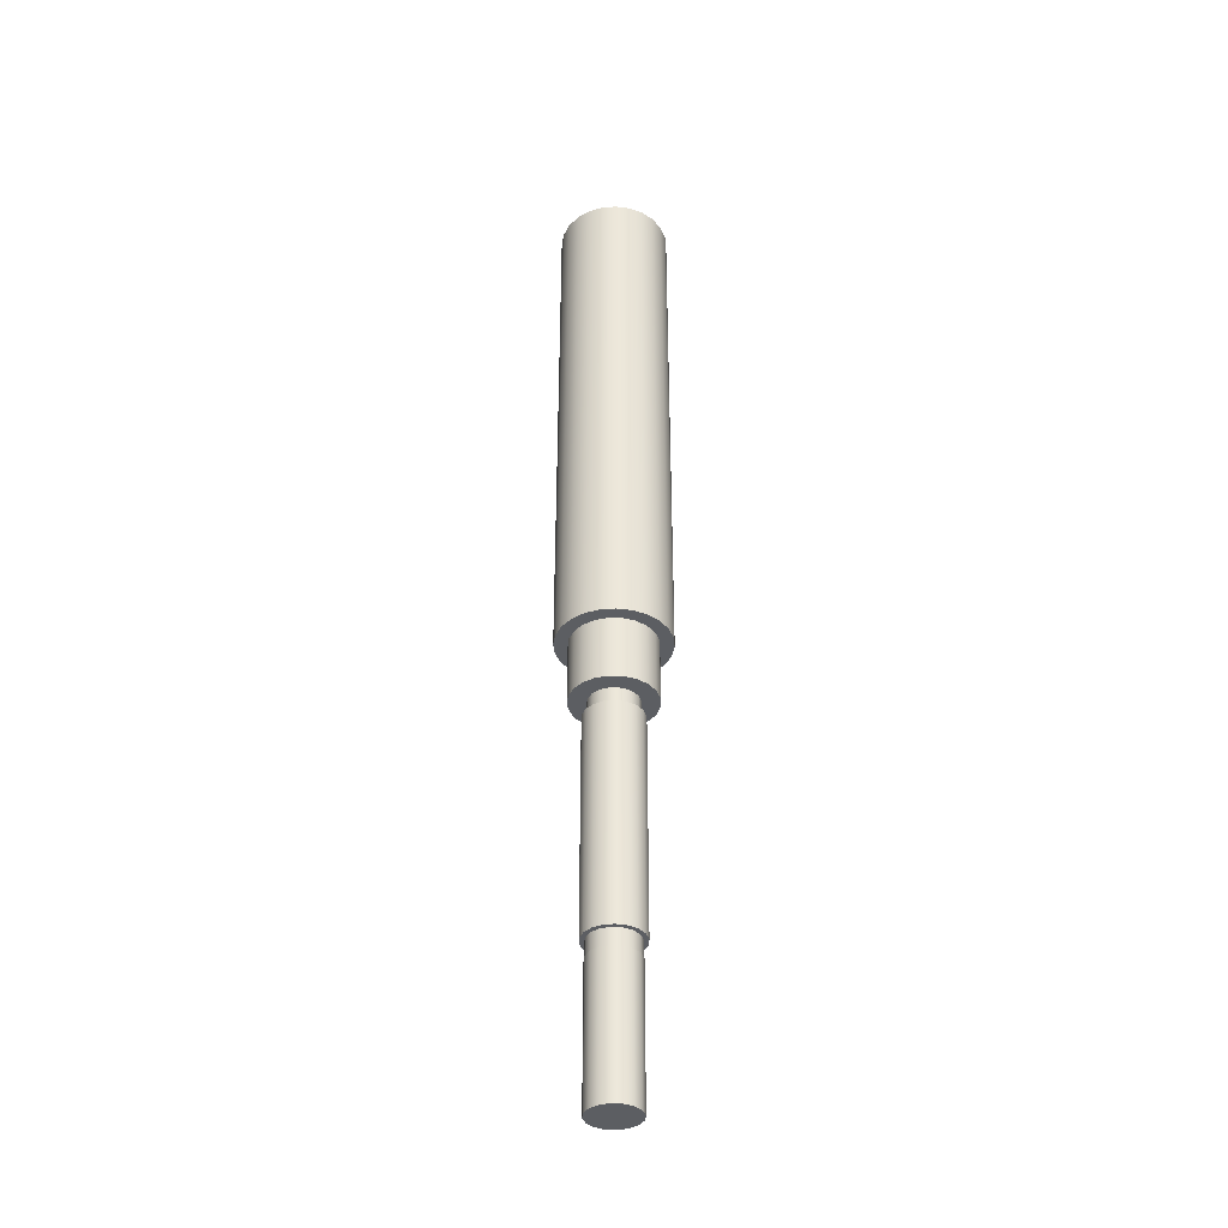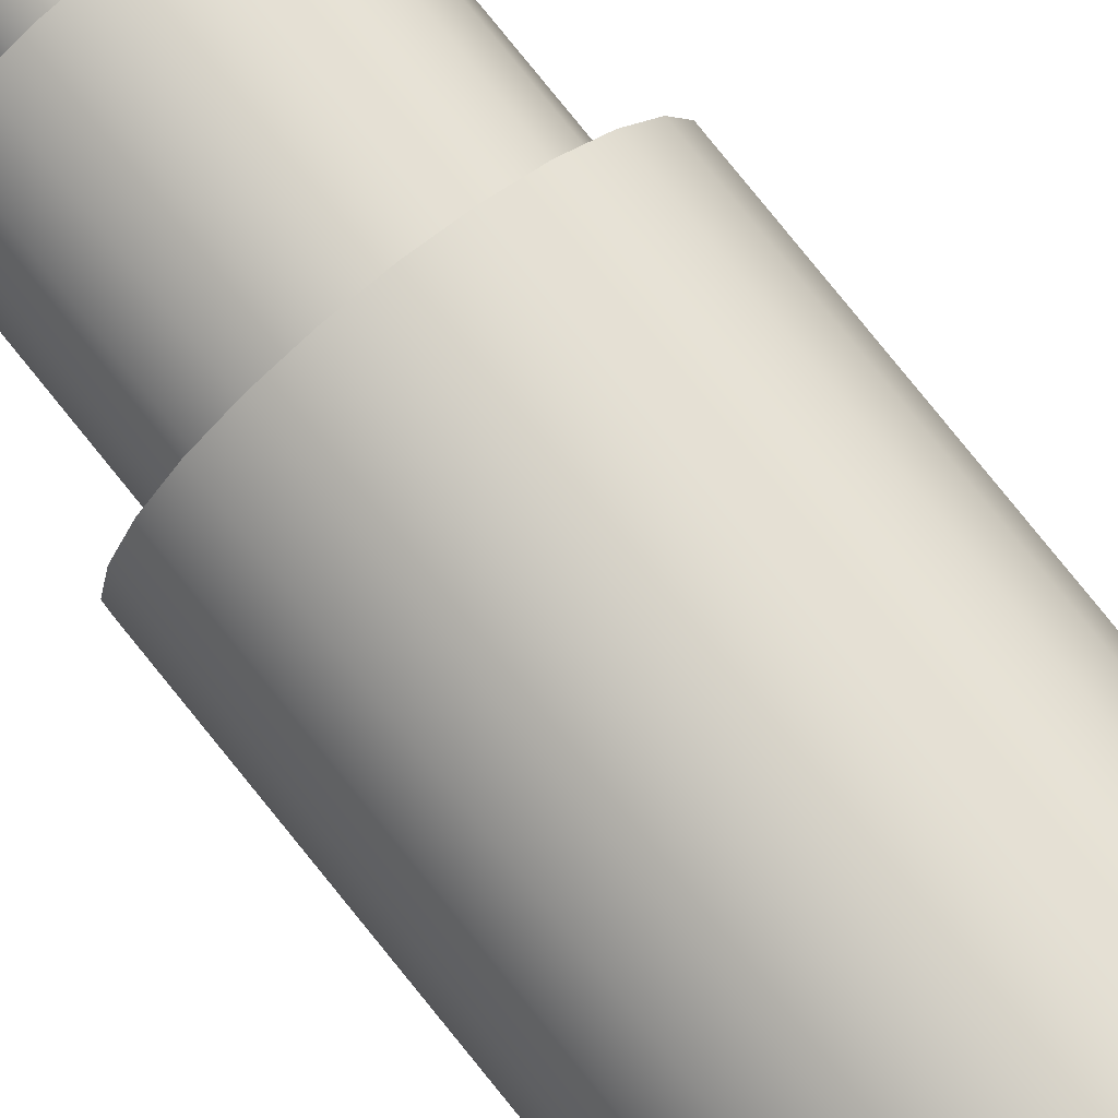
<metadata>
{"format":"obj","ext":"obj","renderer":"f3d","projection":"perspective","resolution":1024,"background":"white","views":[{"elev":-37.4,"azim":-151.7,"up":"+Z"},{"elev":74.8,"azim":-38.4,"up":"+Y"}]}
</metadata>
<code>
v -0.325 -3.98e-17 2.675
v -0.3139 0.08412 2.675
v -0.2815 0.1625 2.675
v -0.2298 0.2298 2.675
v -0.1625 0.2815 2.675
v -0.08412 0.3139 2.675
v 1.99e-17 0.325 2.675
v 0.08412 0.3139 2.675
v 0.1625 0.2815 2.675
v 0.2298 0.2298 2.675
v 0.2815 0.1625 2.675
v 0.3139 0.08412 2.675
v 0.325 0 2.675
v 0.3139 -0.08412 2.675
v 0.2815 -0.1625 2.675
v 0.2298 -0.2298 2.675
v 0.1625 -0.2815 2.675
v 0.08412 -0.3139 2.675
v 1.99e-17 -0.325 2.675
v -0.08412 -0.3139 2.675
v -0.1625 -0.2815 2.675
v -0.2298 -0.2298 2.675
v -0.2815 -0.1625 2.675
v -0.3139 -0.08412 2.675
v -0.2475 -3.031e-17 2.675
v -0.2365 -0.07295 2.675
v -0.2045 -0.1394 2.675
v -0.1543 -0.1935 2.675
v -0.09042 -0.2304 2.675
v -0.0185 -0.2468 2.675
v 0.05507 -0.2413 2.675
v 0.1238 -0.2143 2.675
v 0.1814 -0.1683 2.675
v 0.223 -0.1074 2.675
v 0.2447 -0.03689 2.675
v 0.2447 0.03689 2.675
v 0.223 0.1074 2.675
v 0.1814 0.1683 2.675
v 0.1238 0.2143 2.675
v 0.05507 0.2413 2.675
v -0.0185 0.2468 2.675
v -0.09042 0.2304 2.675
v -0.1543 0.1935 2.675
v -0.2045 0.1394 2.675
v -0.2365 0.07295 2.675
v -0.325 -3.98e-17 5.775
v -0.3139 0.08412 5.775
v -0.2815 0.1625 5.775
v -0.2298 0.2298 5.775
v -0.1625 0.2815 5.775
v -0.08412 0.3139 5.775
v 1.99e-17 0.325 5.775
v 0.08412 0.3139 5.775
v 0.1625 0.2815 5.775
v 0.2298 0.2298 5.775
v 0.2815 0.1625 5.775
v 0.3139 0.08412 5.775
v 0.325 0 5.775
v 0.3139 -0.08412 5.775
v 0.2815 -0.1625 5.775
v 0.2298 -0.2298 5.775
v 0.1625 -0.2815 5.775
v 0.08412 -0.3139 5.775
v 1.99e-17 -0.325 5.775
v -0.08412 -0.3139 5.775
v -0.1625 -0.2815 5.775
v -0.2298 -0.2298 5.775
v -0.2815 -0.1625 5.775
v -0.3139 -0.08412 5.775
v -0.325 -3.98e-17 2.675
v -0.3139 -0.08412 2.675
v -0.2815 -0.1625 2.675
v -0.2298 -0.2298 2.675
v -0.1625 -0.2815 2.675
v -0.08412 -0.3139 2.675
v 1.99e-17 -0.325 2.675
v 0.08412 -0.3139 2.675
v 0.1625 -0.2815 2.675
v 0.2298 -0.2298 2.675
v 0.2815 -0.1625 2.675
v 0.3139 -0.08412 2.675
v 0.325 0 2.675
v 0.3139 0.08412 2.675
v 0.2815 0.1625 2.675
v 0.2298 0.2298 2.675
v 0.1625 0.2815 2.675
v 0.08412 0.3139 2.675
v 1.99e-17 0.325 2.675
v -0.08412 0.3139 2.675
v -0.1625 0.2815 2.675
v -0.2298 0.2298 2.675
v -0.2815 0.1625 2.675
v -0.3139 0.08412 2.675
v -0.325 -3.98e-17 2.675
v -0.325 -3.98e-17 5.775
v -0.325 -3.98e-17 5.775
v -0.3139 -0.08412 5.775
v -0.2815 -0.1625 5.775
v -0.2298 -0.2298 5.775
v -0.1625 -0.2815 5.775
v -0.08412 -0.3139 5.775
v 1.99e-17 -0.325 5.775
v 0.08412 -0.3139 5.775
v 0.1625 -0.2815 5.775
v 0.2298 -0.2298 5.775
v 0.2815 -0.1625 5.775
v 0.3139 -0.08412 5.775
v 0.325 0 5.775
v 0.3139 0.08412 5.775
v 0.2815 0.1625 5.775
v 0.2298 0.2298 5.775
v 0.1625 0.2815 5.775
v 0.08412 0.3139 5.775
v 1.99e-17 0.325 5.775
v -0.08412 0.3139 5.775
v -0.1625 0.2815 5.775
v -0.2298 0.2298 5.775
v -0.2815 0.1625 5.775
v -0.3139 0.08412 5.775
v -0.2475 -3.031e-17 2.3
v -0.2365 0.07295 2.3
v -0.2045 0.1394 2.3
v -0.1543 0.1935 2.3
v -0.09042 0.2304 2.3
v -0.0185 0.2468 2.3
v 0.05507 0.2413 2.3
v 0.1238 0.2143 2.3
v 0.1814 0.1683 2.3
v 0.223 0.1074 2.3
v 0.2447 0.03689 2.3
v 0.2447 -0.03689 2.3
v 0.223 -0.1074 2.3
v 0.1814 -0.1683 2.3
v 0.1238 -0.2143 2.3
v 0.05507 -0.2413 2.3
v -0.0185 -0.2468 2.3
v -0.09042 -0.2304 2.3
v -0.1543 -0.1935 2.3
v -0.2045 -0.1394 2.3
v -0.2365 -0.07295 2.3
v -0.145 -1.776e-17 2.3
v -0.134 -0.05549 2.3
v -0.1025 -0.1025 2.3
v -0.05549 -0.134 2.3
v 8.879e-18 -0.145 2.3
v 0.05549 -0.134 2.3
v 0.1025 -0.1025 2.3
v 0.134 -0.05549 2.3
v 0.145 0 2.3
v 0.134 0.05549 2.3
v 0.1025 0.1025 2.3
v 0.05549 0.134 2.3
v 8.879e-18 0.145 2.3
v -0.05549 0.134 2.3
v -0.1025 0.1025 2.3
v -0.134 0.05549 2.3
v -0.2475 -3.031e-17 2.675
v -0.2365 0.07295 2.675
v -0.2045 0.1394 2.675
v -0.1543 0.1935 2.675
v -0.09042 0.2304 2.675
v -0.0185 0.2468 2.675
v 0.05507 0.2413 2.675
v 0.1238 0.2143 2.675
v 0.1814 0.1683 2.675
v 0.223 0.1074 2.675
v 0.2447 0.03689 2.675
v 0.2447 -0.03689 2.675
v 0.223 -0.1074 2.675
v 0.1814 -0.1683 2.675
v 0.1238 -0.2143 2.675
v 0.05507 -0.2413 2.675
v -0.0185 -0.2468 2.675
v -0.09042 -0.2304 2.675
v -0.1543 -0.1935 2.675
v -0.2045 -0.1394 2.675
v -0.2365 -0.07295 2.675
v -0.2475 -3.031e-17 2.3
v -0.2365 -0.07295 2.3
v -0.2045 -0.1394 2.3
v -0.1543 -0.1935 2.3
v -0.09042 -0.2304 2.3
v -0.0185 -0.2468 2.3
v 0.05507 -0.2413 2.3
v 0.1238 -0.2143 2.3
v 0.1814 -0.1683 2.3
v 0.223 -0.1074 2.3
v 0.2447 -0.03689 2.3
v 0.2447 0.03689 2.3
v 0.223 0.1074 2.3
v 0.1814 0.1683 2.3
v 0.1238 0.2143 2.3
v 0.05507 0.2413 2.3
v -0.0185 0.2468 2.3
v -0.09042 0.2304 2.3
v -0.1543 0.1935 2.3
v -0.2045 0.1394 2.3
v -0.2365 0.07295 2.3
v -0.2475 -3.031e-17 2.3
v -0.2475 -3.031e-17 2.675
v -0.145 -1.776e-17 2.3
v -0.134 0.05549 2.3
v -0.1025 0.1025 2.3
v -0.05549 0.134 2.3
v 8.879e-18 0.145 2.3
v 0.05549 0.134 2.3
v 0.1025 0.1025 2.3
v 0.134 0.05549 2.3
v 0.145 0 2.3
v 0.134 -0.05549 2.3
v 0.1025 -0.1025 2.3
v 0.05549 -0.134 2.3
v 8.879e-18 -0.145 2.3
v -0.05549 -0.134 2.3
v -0.1025 -0.1025 2.3
v -0.134 -0.05549 2.3
v -0.145 -1.776e-17 2.2
v -0.134 -0.05549 2.2
v -0.1025 -0.1025 2.2
v -0.05549 -0.134 2.2
v 8.879e-18 -0.145 2.2
v 0.05549 -0.134 2.2
v 0.1025 -0.1025 2.2
v 0.134 -0.05549 2.2
v 0.145 0 2.2
v 0.134 0.05549 2.2
v 0.1025 0.1025 2.2
v 0.05549 0.134 2.2
v 8.879e-18 0.145 2.2
v -0.05549 0.134 2.2
v -0.1025 0.1025 2.2
v -0.134 0.05549 2.2
v -0.145 -1.776e-17 2.2
v -0.145 -1.776e-17 2.3
v -0.1725 -2.113e-17 0.9
v -0.1621 0.059 0.9
v -0.1321 0.1109 0.9
v -0.08625 0.1494 0.9
v -0.02995 0.1699 0.9
v 0.02995 0.1699 0.9
v 0.08625 0.1494 0.9
v 0.1321 0.1109 0.9
v 0.1621 0.059 0.9
v 0.1725 0 0.9
v 0.1621 -0.059 0.9
v 0.1321 -0.1109 0.9
v 0.08625 -0.1494 0.9
v 0.02995 -0.1699 0.9
v -0.02995 -0.1699 0.9
v -0.08625 -0.1494 0.9
v -0.1321 -0.1109 0.9
v -0.1621 -0.059 0.9
v -0.145 -1.776e-17 0.9
v -0.134 -0.05549 0.9
v -0.1025 -0.1025 0.9
v -0.05549 -0.134 0.9
v 8.879e-18 -0.145 0.9
v 0.05549 -0.134 0.9
v 0.1025 -0.1025 0.9
v 0.134 -0.05549 0.9
v 0.145 0 0.9
v 0.134 0.05549 0.9
v 0.1025 0.1025 0.9
v 0.05549 0.134 0.9
v 8.879e-18 0.145 0.9
v -0.05549 0.134 0.9
v -0.1025 0.1025 0.9
v -0.134 0.05549 0.9
v -0.1725 -2.113e-17 2.2
v -0.1621 0.059 2.2
v -0.1321 0.1109 2.2
v -0.08625 0.1494 2.2
v -0.02995 0.1699 2.2
v 0.02995 0.1699 2.2
v 0.08625 0.1494 2.2
v 0.1321 0.1109 2.2
v 0.1621 0.059 2.2
v 0.1725 0 2.2
v 0.1621 -0.059 2.2
v 0.1321 -0.1109 2.2
v 0.08625 -0.1494 2.2
v 0.02995 -0.1699 2.2
v -0.02995 -0.1699 2.2
v -0.08625 -0.1494 2.2
v -0.1321 -0.1109 2.2
v -0.1621 -0.059 2.2
v -0.1725 -2.113e-17 0.9
v -0.1621 -0.059 0.9
v -0.1321 -0.1109 0.9
v -0.08625 -0.1494 0.9
v -0.02995 -0.1699 0.9
v 0.02995 -0.1699 0.9
v 0.08625 -0.1494 0.9
v 0.1321 -0.1109 0.9
v 0.1621 -0.059 0.9
v 0.1725 0 0.9
v 0.1621 0.059 0.9
v 0.1321 0.1109 0.9
v 0.08625 0.1494 0.9
v 0.02995 0.1699 0.9
v -0.02995 0.1699 0.9
v -0.08625 0.1494 0.9
v -0.1321 0.1109 0.9
v -0.1621 0.059 0.9
v -0.1725 -2.113e-17 0.9
v -0.1725 -2.113e-17 2.2
v -0.145 -1.776e-17 2.2
v -0.134 0.05549 2.2
v -0.1025 0.1025 2.2
v -0.05549 0.134 2.2
v 8.879e-18 0.145 2.2
v 0.05549 0.134 2.2
v 0.1025 0.1025 2.2
v 0.134 0.05549 2.2
v 0.145 0 2.2
v 0.134 -0.05549 2.2
v 0.1025 -0.1025 2.2
v 0.05549 -0.134 2.2
v 8.879e-18 -0.145 2.2
v -0.05549 -0.134 2.2
v -0.1025 -0.1025 2.2
v -0.134 -0.05549 2.2
v -0.1725 -2.113e-17 2.2
v -0.1621 -0.059 2.2
v -0.1321 -0.1109 2.2
v -0.08625 -0.1494 2.2
v -0.02995 -0.1699 2.2
v 0.02995 -0.1699 2.2
v 0.08625 -0.1494 2.2
v 0.1321 -0.1109 2.2
v 0.1621 -0.059 2.2
v 0.1725 0 2.2
v 0.1621 0.059 2.2
v 0.1321 0.1109 2.2
v 0.08625 0.1494 2.2
v 0.02995 0.1699 2.2
v -0.02995 0.1699 2.2
v -0.08625 0.1494 2.2
v -0.1321 0.1109 2.2
v -0.1621 0.059 2.2
v -0.145 -1.776e-17 0.9
v -0.134 0.05549 0.9
v -0.1025 0.1025 0.9
v -0.05549 0.134 0.9
v 8.879e-18 0.145 0.9
v 0.05549 0.134 0.9
v 0.1025 0.1025 0.9
v 0.134 0.05549 0.9
v 0.145 0 0.9
v 0.134 -0.05549 0.9
v 0.1025 -0.1025 0.9
v 0.05549 -0.134 0.9
v 8.879e-18 -0.145 0.9
v -0.05549 -0.134 0.9
v -0.1025 -0.1025 0.9
v -0.134 -0.05549 0.9
v -0.145 -1.776e-17 0.8
v -0.134 -0.05549 0.8
v -0.1025 -0.1025 0.8
v -0.05549 -0.134 0.8
v 8.879e-18 -0.145 0.8
v 0.05549 -0.134 0.8
v 0.1025 -0.1025 0.8
v 0.134 -0.05549 0.8
v 0.145 0 0.8
v 0.134 0.05549 0.8
v 0.1025 0.1025 0.8
v 0.05549 0.134 0.8
v 8.879e-18 0.145 0.8
v -0.05549 0.134 0.8
v -0.1025 0.1025 0.8
v -0.134 0.05549 0.8
v -0.145 -1.776e-17 0.8
v -0.145 -1.776e-17 0.9
v -0.1475 -1.806e-17 0.8
v -0.1363 0.05645 0.8
v -0.1043 0.1043 0.8
v -0.05645 0.1363 0.8
v 9.032e-18 0.1475 0.8
v 0.05645 0.1363 0.8
v 0.1043 0.1043 0.8
v 0.1363 0.05645 0.8
v 0.1475 0 0.8
v 0.1363 -0.05645 0.8
v 0.1043 -0.1043 0.8
v 0.05645 -0.1363 0.8
v 9.032e-18 -0.1475 0.8
v -0.05645 -0.1363 0.8
v -0.1043 -0.1043 0.8
v -0.1363 -0.05645 0.8
v -0.1475 -1.806e-17 0
v -0.1363 -0.05645 0
v -0.1043 -0.1043 0
v -0.05645 -0.1363 0
v 9.032e-18 -0.1475 0
v 0.05645 -0.1363 0
v 0.1043 -0.1043 0
v 0.1363 -0.05645 0
v 0.1475 0 0
v 0.1363 0.05645 0
v 0.1043 0.1043 0
v 0.05645 0.1363 0
v 9.032e-18 0.1475 0
v -0.05645 0.1363 0
v -0.1043 0.1043 0
v -0.1363 0.05645 0
v -0.1475 -1.806e-17 0
v -0.1475 -1.806e-17 0.8
v -0.145 -1.776e-17 0.8
v -0.134 0.05549 0.8
v -0.1025 0.1025 0.8
v -0.05549 0.134 0.8
v 8.879e-18 0.145 0.8
v 0.05549 0.134 0.8
v 0.1025 0.1025 0.8
v 0.134 0.05549 0.8
v 0.145 0 0.8
v 0.134 -0.05549 0.8
v 0.1025 -0.1025 0.8
v 0.05549 -0.134 0.8
v 8.879e-18 -0.145 0.8
v -0.05549 -0.134 0.8
v -0.1025 -0.1025 0.8
v -0.134 -0.05549 0.8
v -0.1475 -1.806e-17 0.8
v -0.1363 -0.05645 0.8
v -0.1043 -0.1043 0.8
v -0.05645 -0.1363 0.8
v 9.032e-18 -0.1475 0.8
v 0.05645 -0.1363 0.8
v 0.1043 -0.1043 0.8
v 0.1363 -0.05645 0.8
v 0.1475 0 0.8
v 0.1363 0.05645 0.8
v 0.1043 0.1043 0.8
v 0.05645 0.1363 0.8
v 9.032e-18 0.1475 0.8
v -0.05645 0.1363 0.8
v -0.1043 0.1043 0.8
v -0.1363 0.05645 0.8
v -0.1475 -1.806e-17 0
v -0.1363 0.05645 0
v -0.1043 0.1043 0
v -0.05645 0.1363 0
v 9.032e-18 0.1475 0
v 0.05645 0.1363 0
v 0.1043 0.1043 0
v 0.1363 0.05645 0
v 0.1475 0 0
v 0.1363 -0.05645 0
v 0.1043 -0.1043 0
v 0.05645 -0.1363 0
v 9.032e-18 -0.1475 0
v -0.05645 -0.1363 0
v -0.1043 -0.1043 0
v -0.1363 -0.05645 0
g bed2ce3e-e2df-11ea-b0ad-54bf646e7e1f
f 24 1 25
f 25 1 2
f 25 2 45
f 45 2 3
f 45 3 44
f 44 3 4
f 44 4 43
f 43 4 5
f 43 5 42
f 42 5 6
f 42 6 41
f 41 6 7
f 41 7 40
f 40 7 8
f 40 8 39
f 39 8 9
f 39 9 10
f 39 10 38
f 38 10 11
f 38 11 37
f 37 11 12
f 37 12 36
f 36 12 13
f 36 13 35
f 35 13 14
f 35 14 34
f 34 14 15
f 34 15 33
f 33 15 16
f 33 16 32
f 32 16 17
f 32 17 18
f 32 18 31
f 31 18 19
f 31 19 30
f 30 19 20
f 30 20 29
f 29 20 21
f 29 21 28
f 28 21 22
f 28 22 27
f 27 22 23
f 27 23 26
f 26 23 24
f 26 24 25
g bed84be4-e2df-11ea-ae43-54bf646e7e1f
f 47 93 46
f 46 93 94
f 95 70 69
f 69 70 71
f 69 71 68
f 68 71 72
f 68 72 67
f 67 72 73
f 67 73 66
f 66 73 74
f 66 74 65
f 65 74 75
f 65 75 64
f 64 75 76
f 64 76 63
f 63 76 77
f 63 77 62
f 62 77 78
f 62 78 61
f 61 78 79
f 61 79 60
f 60 79 80
f 60 80 59
f 59 80 81
f 59 81 58
f 58 81 82
f 58 82 57
f 57 82 83
f 57 83 56
f 56 83 84
f 56 84 55
f 55 84 85
f 55 85 54
f 54 85 86
f 54 86 53
f 53 86 87
f 53 87 52
f 52 87 88
f 52 88 51
f 51 88 89
f 51 89 50
f 50 89 90
f 50 90 49
f 49 90 91
f 49 91 48
f 48 91 92
f 48 92 47
f 47 92 93
g bedd7cb6-e2df-11ea-81b9-54bf646e7e1f
f 97 107 96
f 96 107 108
f 96 108 119
f 119 108 109
f 119 109 118
f 118 109 110
f 118 110 117
f 117 110 111
f 117 111 116
f 116 111 112
f 116 112 115
f 115 112 113
f 115 113 114
f 107 97 106
f 106 97 98
f 106 98 105
f 105 98 99
f 105 99 104
f 104 99 100
f 104 100 103
f 103 100 101
f 103 101 102
g be0a8ba6-e2df-11ea-91c7-54bf646e7e1f
f 140 120 141
f 141 120 121
f 141 121 156
f 156 121 122
f 156 122 155
f 155 122 123
f 155 123 154
f 154 123 124
f 154 124 125
f 154 125 153
f 153 125 126
f 153 126 152
f 152 126 127
f 152 127 151
f 151 127 128
f 151 128 129
f 151 129 150
f 150 129 130
f 150 130 149
f 149 130 131
f 149 131 148
f 148 131 132
f 148 132 147
f 147 132 133
f 147 133 134
f 147 134 146
f 146 134 135
f 146 135 145
f 145 135 136
f 145 136 144
f 144 136 137
f 144 137 138
f 144 138 143
f 143 138 139
f 143 139 142
f 142 139 140
f 142 140 141
g be0fbb62-e2df-11ea-909d-54bf646e7e1f
f 158 198 157
f 157 198 199
f 200 178 177
f 177 178 179
f 177 179 176
f 176 179 180
f 176 180 175
f 175 180 181
f 175 181 174
f 174 181 182
f 174 182 173
f 173 182 183
f 173 183 172
f 172 183 184
f 172 184 171
f 171 184 185
f 171 185 170
f 170 185 186
f 170 186 169
f 169 186 187
f 169 187 168
f 168 187 188
f 168 188 167
f 167 188 189
f 167 189 166
f 166 189 190
f 166 190 165
f 165 190 191
f 165 191 164
f 164 191 192
f 164 192 163
f 163 192 193
f 163 193 162
f 162 193 194
f 162 194 161
f 161 194 195
f 161 195 160
f 160 195 196
f 160 196 159
f 159 196 197
f 159 197 158
f 158 197 198
g bd5c35fe-e2df-11ea-83e2-54bf646e7e1f
f 202 232 201
f 201 232 233
f 234 217 216
f 216 217 218
f 216 218 215
f 215 218 219
f 215 219 214
f 214 219 220
f 214 220 213
f 213 220 221
f 213 221 212
f 212 221 222
f 212 222 211
f 211 222 223
f 211 223 210
f 210 223 224
f 210 224 209
f 209 224 225
f 209 225 208
f 208 225 226
f 208 226 207
f 207 226 227
f 207 227 206
f 206 227 228
f 206 228 205
f 205 228 229
f 205 229 204
f 204 229 230
f 204 230 203
f 203 230 231
f 203 231 202
f 202 231 232
g bca83ca4-e2df-11ea-8365-54bf646e7e1f
f 252 235 253
f 253 235 236
f 253 236 268
f 268 236 237
f 268 237 267
f 267 237 238
f 267 238 266
f 266 238 239
f 266 239 265
f 265 239 240
f 265 240 264
f 264 240 241
f 264 241 263
f 263 241 242
f 263 242 262
f 262 242 243
f 262 243 261
f 261 243 244
f 261 244 245
f 261 245 260
f 260 245 246
f 260 246 259
f 259 246 247
f 259 247 258
f 258 247 248
f 258 248 257
f 257 248 249
f 257 249 256
f 256 249 250
f 256 250 255
f 255 250 251
f 255 251 254
f 254 251 252
f 254 252 253
g bcad1e18-e2df-11ea-a168-54bf646e7e1f
f 270 304 269
f 269 304 305
f 306 287 286
f 286 287 288
f 286 288 285
f 285 288 289
f 285 289 284
f 284 289 290
f 284 290 283
f 283 290 291
f 283 291 282
f 282 291 292
f 282 292 281
f 281 292 293
f 281 293 280
f 280 293 294
f 280 294 279
f 279 294 295
f 279 295 278
f 278 295 296
f 278 296 277
f 277 296 297
f 277 297 276
f 276 297 298
f 276 298 275
f 275 298 299
f 275 299 274
f 274 299 300
f 274 300 273
f 273 300 301
f 273 301 272
f 272 301 302
f 272 302 271
f 271 302 303
f 271 303 270
f 270 303 304
g bcb1ff1e-e2df-11ea-985a-54bf646e7e1f
f 308 340 307
f 307 340 323
f 307 323 324
f 340 308 339
f 339 308 309
f 339 309 338
f 338 309 310
f 338 310 337
f 337 310 311
f 337 311 336
f 336 311 312
f 336 312 335
f 335 312 313
f 335 313 334
f 334 313 314
f 334 314 333
f 333 314 315
f 333 315 332
f 332 315 331
f 331 315 316
f 331 316 330
f 330 316 317
f 330 317 329
f 329 317 318
f 329 318 328
f 328 318 319
f 328 319 327
f 327 319 320
f 327 320 326
f 326 320 321
f 326 321 325
f 325 321 322
f 325 322 324
f 324 322 307
g bbfa5c78-e2df-11ea-ab98-54bf646e7e1f
f 342 372 341
f 341 372 373
f 374 357 356
f 356 357 358
f 356 358 355
f 355 358 359
f 355 359 354
f 354 359 360
f 354 360 353
f 353 360 361
f 353 361 352
f 352 361 362
f 352 362 351
f 351 362 363
f 351 363 350
f 350 363 364
f 350 364 349
f 349 364 365
f 349 365 348
f 348 365 366
f 348 366 347
f 347 366 367
f 347 367 346
f 346 367 368
f 346 368 345
f 345 368 369
f 345 369 344
f 344 369 370
f 344 370 343
f 343 370 371
f 343 371 342
f 342 371 372
g bb3b4064-e2df-11ea-be04-54bf646e7e1f
f 376 406 375
f 375 406 407
f 408 391 390
f 390 391 392
f 390 392 389
f 389 392 393
f 389 393 388
f 388 393 394
f 388 394 387
f 387 394 395
f 387 395 386
f 386 395 396
f 386 396 385
f 385 396 397
f 385 397 384
f 384 397 398
f 384 398 383
f 383 398 399
f 383 399 382
f 382 399 400
f 382 400 381
f 381 400 401
f 381 401 380
f 380 401 402
f 380 402 379
f 379 402 403
f 379 403 378
f 378 403 404
f 378 404 377
f 377 404 405
f 377 405 376
f 376 405 406
g bb3ffac6-e2df-11ea-94a3-54bf646e7e1f
f 424 409 425
f 425 409 410
f 425 410 440
f 440 410 411
f 440 411 439
f 439 411 412
f 439 412 438
f 438 412 413
f 438 413 437
f 437 413 436
f 436 413 414
f 436 414 435
f 435 414 415
f 435 415 434
f 434 415 416
f 434 416 433
f 433 416 417
f 433 417 432
f 432 417 418
f 432 418 419
f 432 419 431
f 431 419 420
f 431 420 430
f 430 420 421
f 430 421 429
f 429 421 428
f 428 421 422
f 428 422 427
f 427 422 423
f 427 423 426
f 426 423 424
f 426 424 425
g bb530b54-e2df-11ea-ab24-54bf646e7e1f
f 442 448 441
f 441 448 449
f 441 449 456
f 456 449 450
f 456 450 455
f 455 450 451
f 455 451 454
f 454 451 452
f 454 452 453
f 448 442 447
f 447 442 443
f 447 443 446
f 446 443 444
f 446 444 445

</code>
